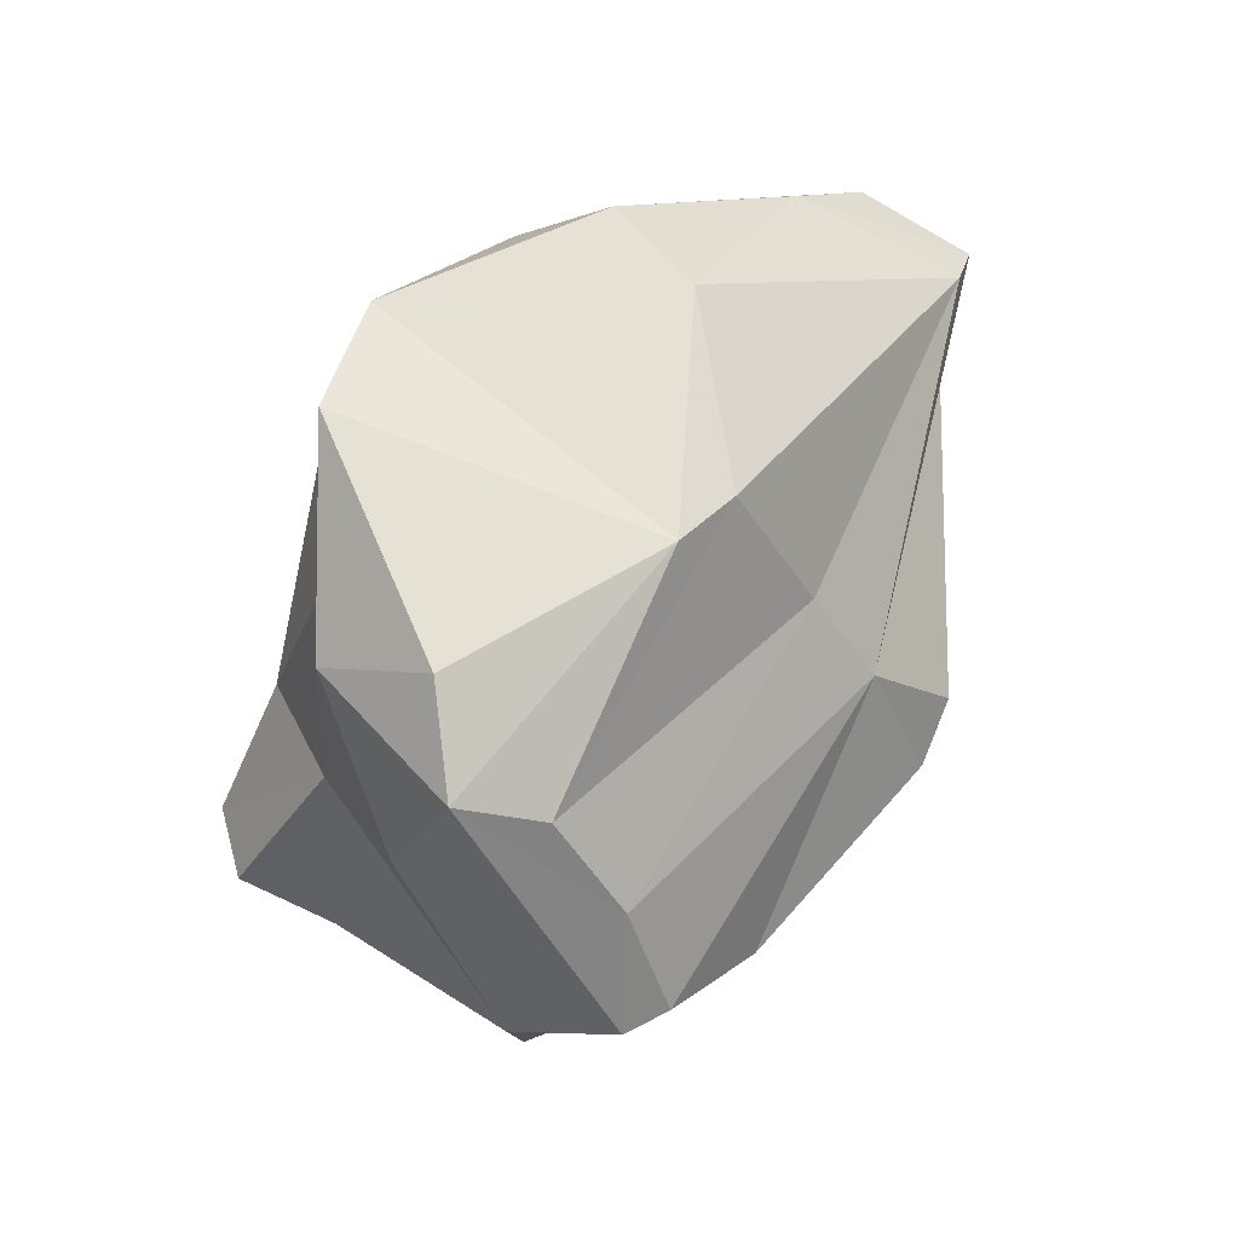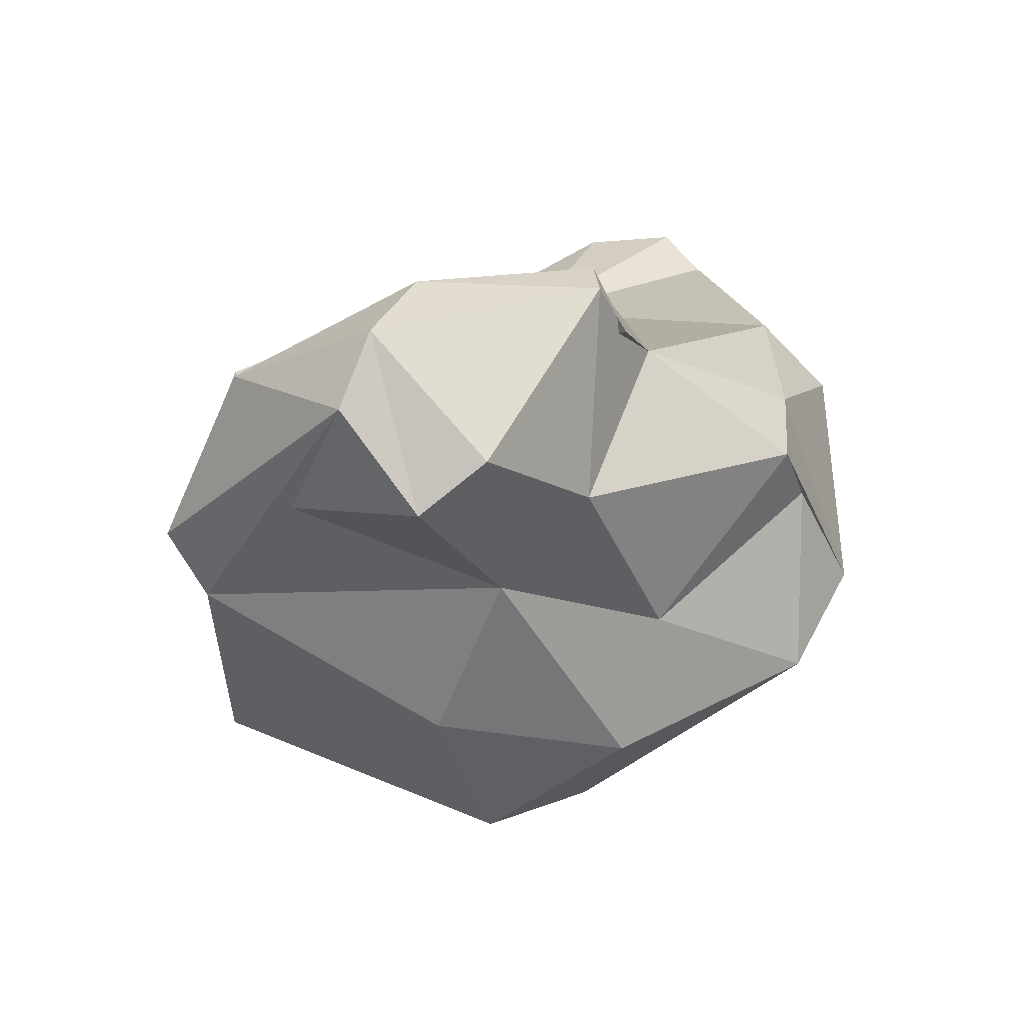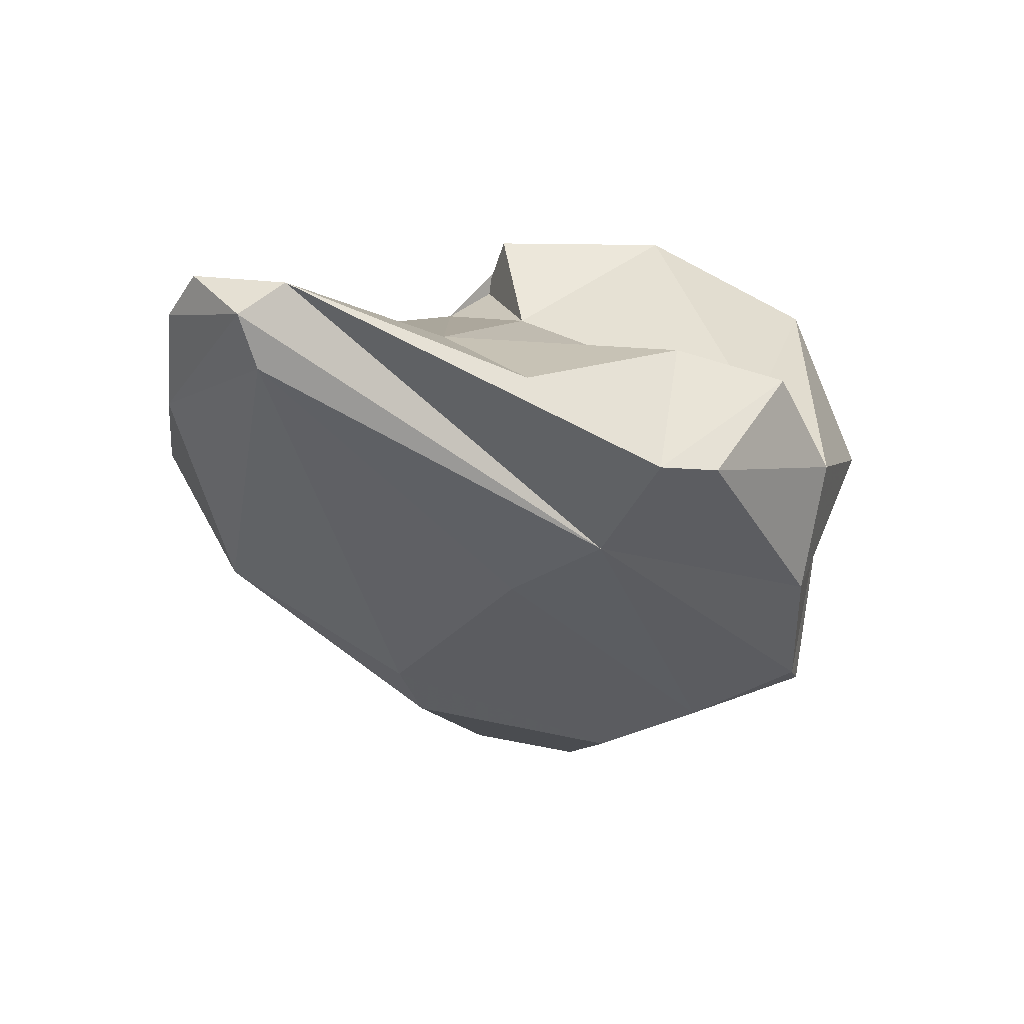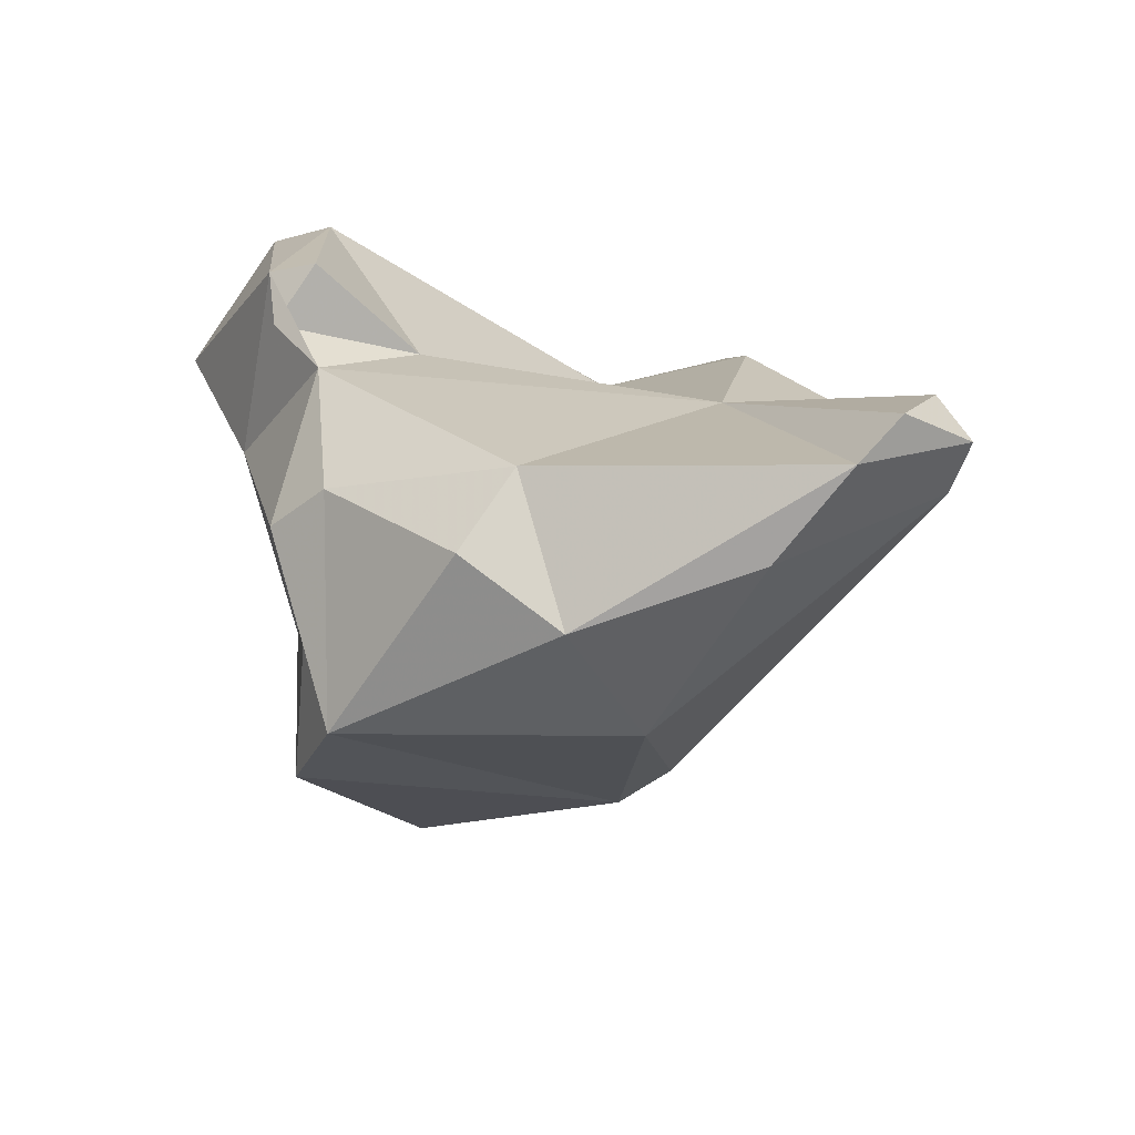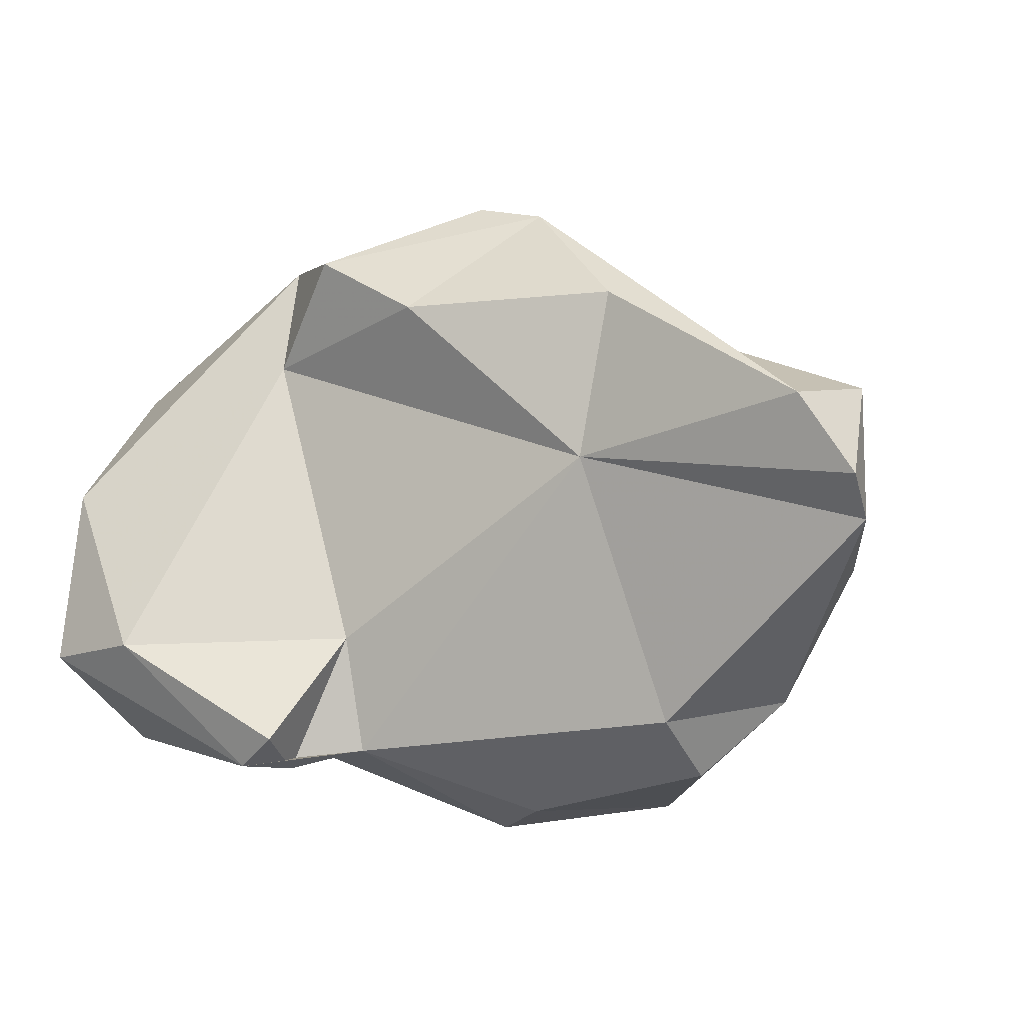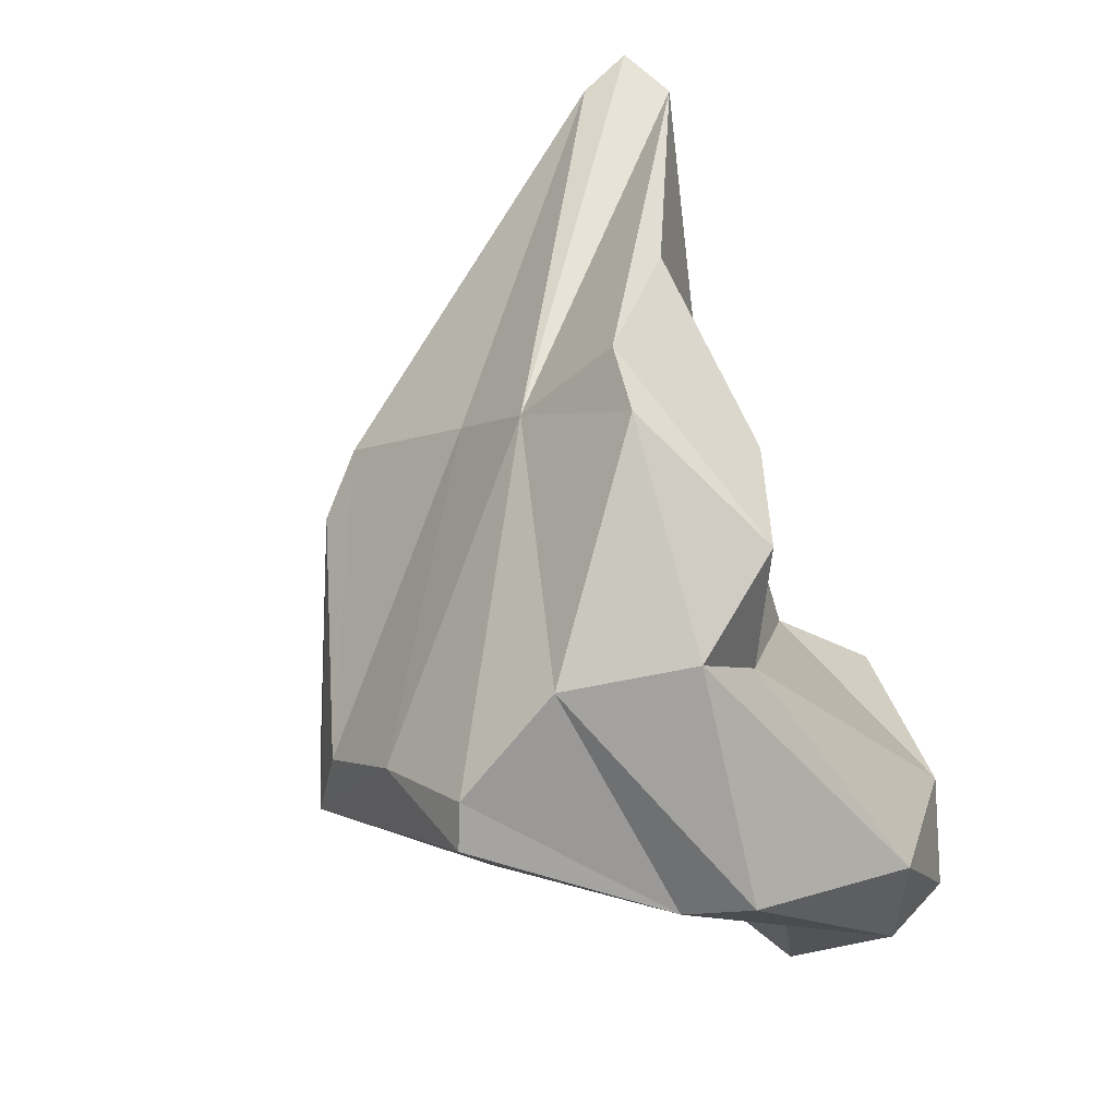
<metadata>
{"format":"obj","ext":"obj","renderer":"f3d","projection":"perspective","resolution":1024,"background":"white","views":[{"elev":-78.6,"azim":63.1,"up":"+Z"},{"elev":13.9,"azim":-53.5,"up":"+Z"},{"elev":5.5,"azim":142.9,"up":"+Z"},{"elev":19.0,"azim":62.5,"up":"+Z"},{"elev":7.0,"azim":22.1,"up":"+Y"},{"elev":69.0,"azim":-108.9,"up":"+Y"}]}
</metadata>
<code>
v 187.3 252.2 95.62
v 188.5 251.9 97.96
v 188.2 249.8 92.4
v 188.9 259.7 88.02
v 189.6 248.2 94.08
v 188.1 260.7 90.2
v 188.4 255.3 91.82
v 188.4 257.6 95.92
v 192 252.8 99.03
v 193.9 253.6 83.14
v 192.5 262.1 81.88
v 193.8 263.1 82.34
v 193.8 250.8 88.67
v 197.6 254.1 78.16
v 196.5 248.7 98.63
v 194.7 265.8 90.52
v 198.6 249 81.93
v 197.8 249.9 99.07
v 195.1 262.3 92.64
v 195 248 91.94
v 198.2 257 79.06
v 197.6 248.4 97.07
v 201.3 264.8 94.93
v 199.2 253 95.87
v 196.4 260.3 80.6
v 195.5 265.3 86.03
v 207.9 259.8 95.41
v 199.5 248.1 86.66
v 200.7 252.1 78.92
v 199.9 249 96.04
v 202.4 268.2 90.9
v 197.5 266.3 93.8
v 205.7 246.8 93.72
v 203.9 245.6 92.15
v 205.7 246 90.32
v 206.3 261.8 86.45
v 205.2 245.7 84.01
v 206.8 256.7 81.42
v 208.5 265.4 94.12
v 204.8 264.9 88.06
v 208.4 245.6 86.73
v 208.5 257.8 83.06
v 204.7 268 91.1
v 211.6 248.5 93.13
v 214 250.9 90.96
v 211 250.8 95.33
v 216 262.3 97.27
v 213.2 254.1 86.82
v 216.9 256.1 93.14
v 217.9 259.8 97.49
v 218 258.2 96.2
v 217 262.3 94.49
v 217.8 262.4 96.26
g foo
f 18 9 15
f 18 15 22
f 15 9 2
f 22 15 30
f 5 15 2
f 1 3 2
f 5 2 3
f 20 15 5
f 30 15 20
f 9 18 24
f 18 22 24
f 24 22 30
f 9 8 2
f 33 46 30
f 34 33 30
f 8 1 2
f 34 30 20
f 1 7 3
f 28 35 34
f 7 13 3
f 34 20 28
f 3 13 5
f 20 5 13
f 28 20 13
f 27 30 46
f 19 24 27
f 27 24 30
f 19 8 9
f 9 24 19
f 44 46 33
f 41 44 33
f 6 1 8
f 41 33 34
f 4 1 6
f 4 7 1
f 41 34 35
f 4 13 7
f 37 41 35
f 10 13 4
f 17 28 13
f 37 35 28
f 17 13 10
f 17 37 28
f 19 23 32
f 27 23 19
f 51 27 46
f 19 32 16
f 19 16 8
f 44 45 46
f 16 6 8
f 16 26 6
f 41 45 44
f 4 6 26
f 26 12 4
f 12 11 4
f 11 10 4
f 14 10 11
f 29 37 17
f 14 17 10
f 29 17 14
f 32 23 43
f 39 43 23
f 31 32 43
f 39 23 27
f 47 39 27
f 51 50 27
f 50 47 27
f 16 32 31
f 46 45 51
f 26 31 40
f 26 16 31
f 49 51 45
f 25 12 40
f 12 26 40
f 36 25 40
f 48 49 45
f 48 45 41
f 11 12 25
f 37 38 41
f 41 38 48
f 21 25 36
f 37 29 38
f 11 25 14
f 14 21 38
f 14 25 21
f 29 14 38
f 39 47 43
f 40 31 43
f 40 43 47
f 53 40 47
f 53 47 50
f 53 50 51
f 51 49 53
f 49 52 53
f 52 36 40
f 52 40 53
f 42 36 52
f 48 52 49
f 42 52 48
f 21 36 42
f 38 42 48
f 42 38 21
g

</code>
